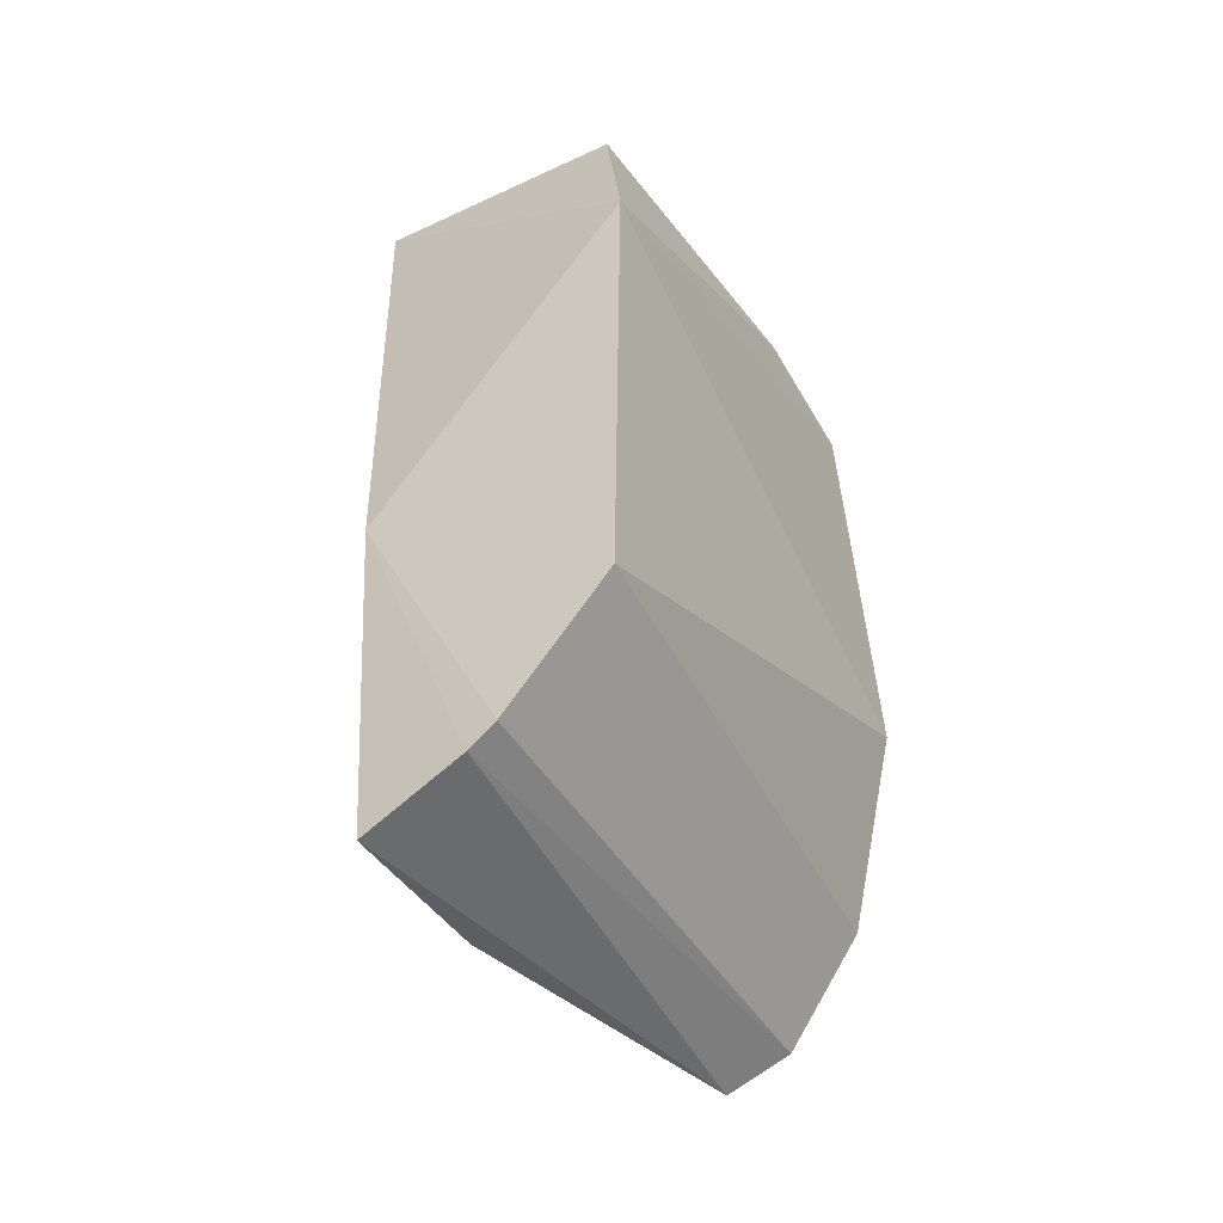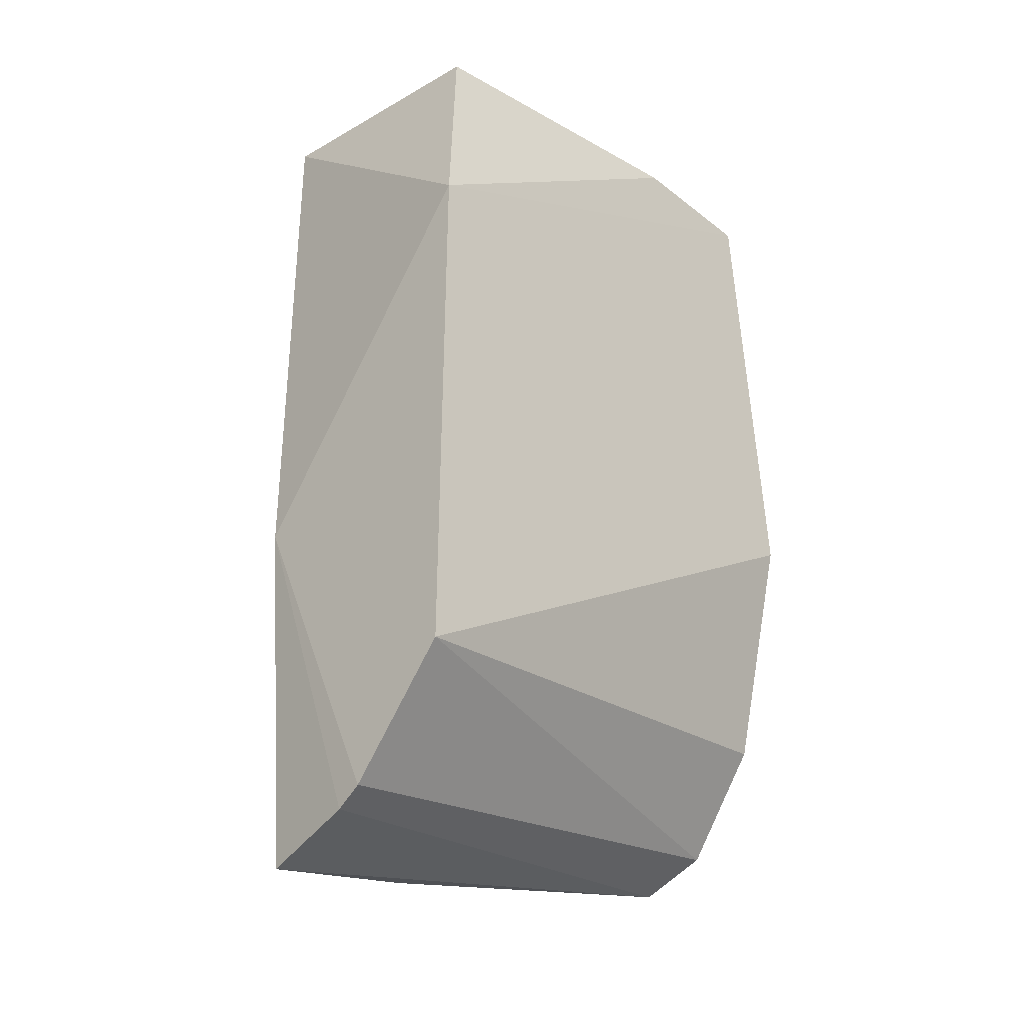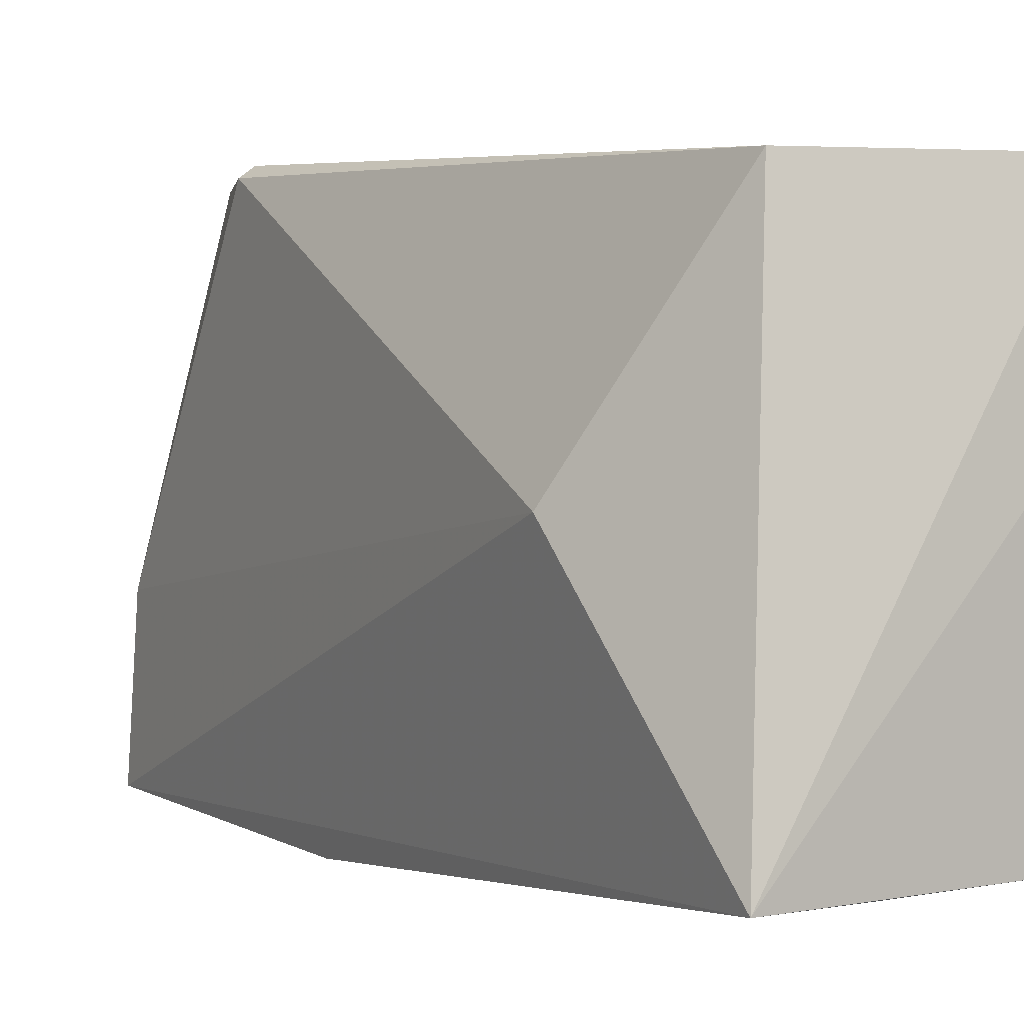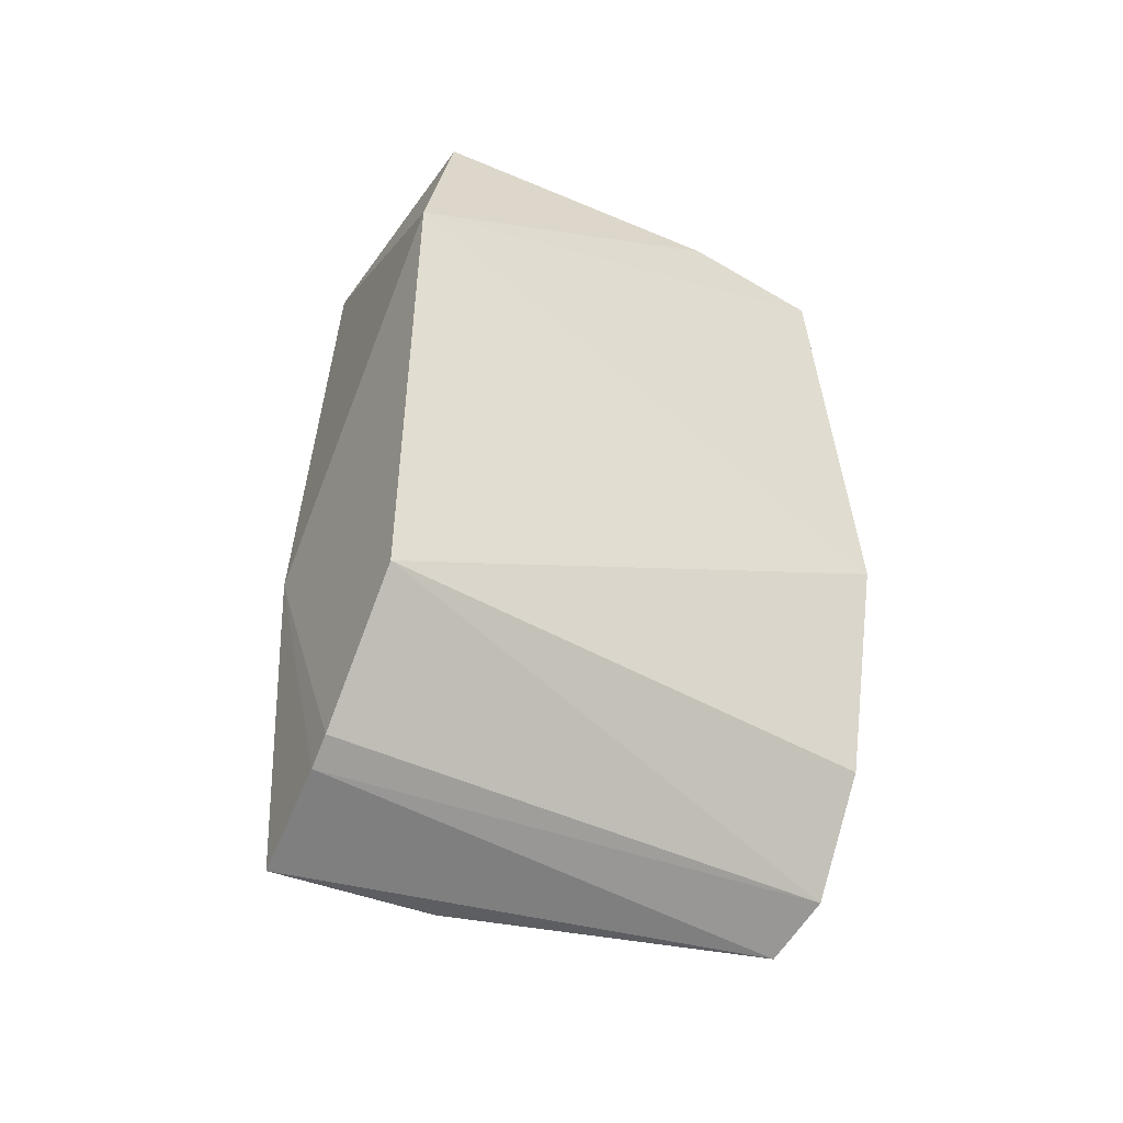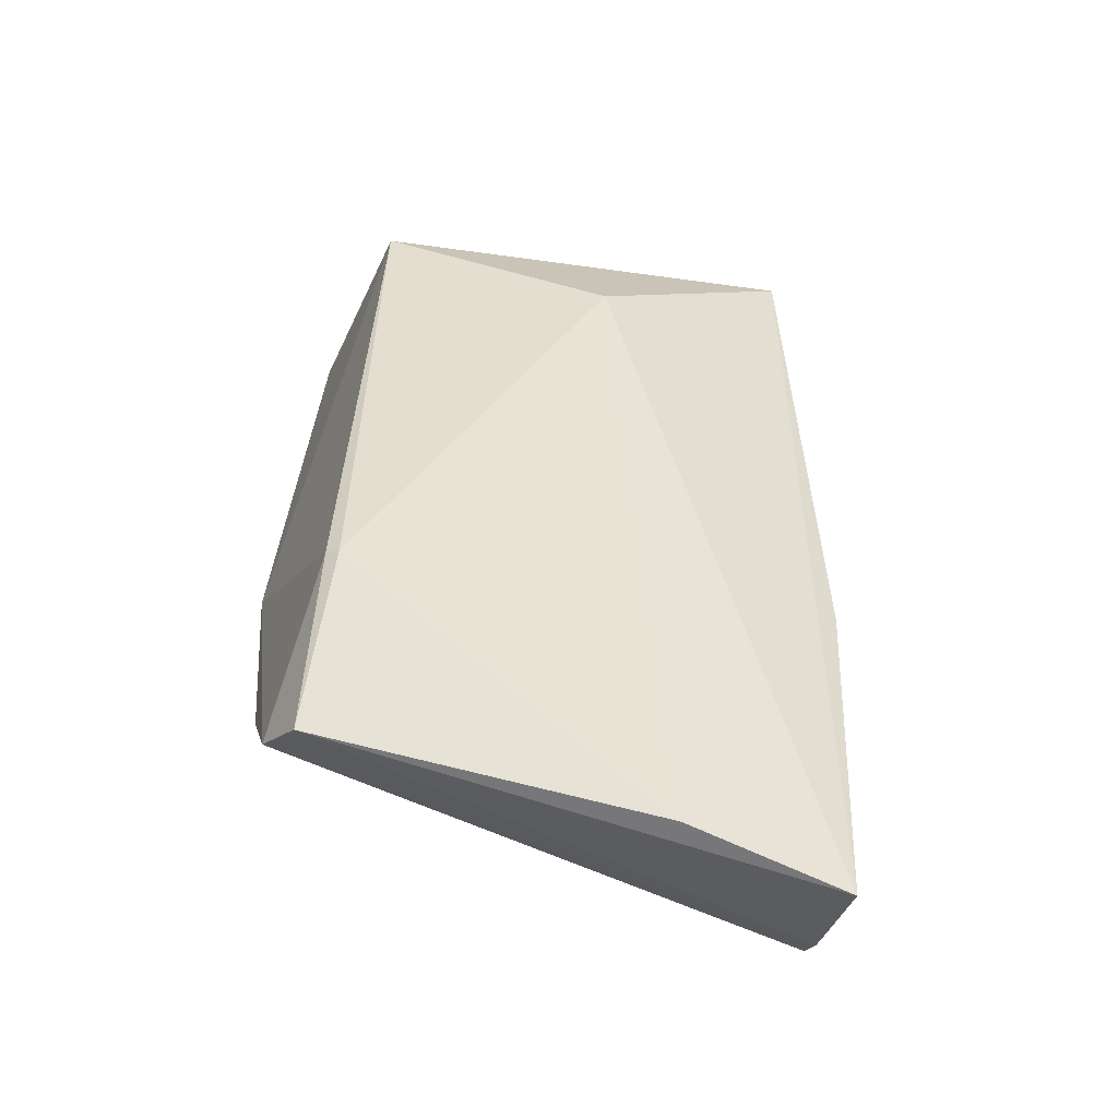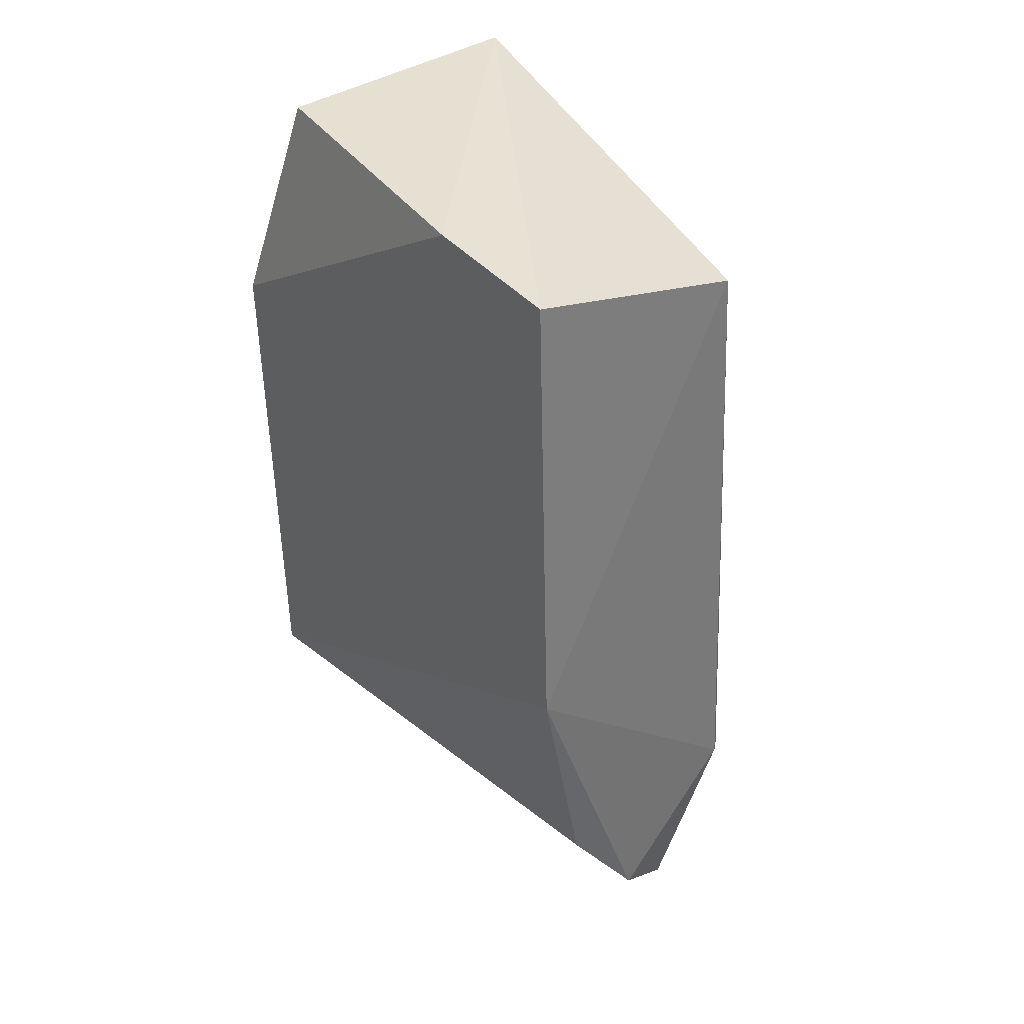
<metadata>
{"format":"obj","ext":"obj","renderer":"f3d","projection":"perspective","resolution":1024,"background":"white","views":[{"elev":-48.4,"azim":-151.6,"up":"+Y"},{"elev":-28.1,"azim":-137.8,"up":"+Y"},{"elev":2.4,"azim":145.7,"up":"+Z"},{"elev":-47.1,"azim":-123.1,"up":"+Y"},{"elev":-52.2,"azim":67.8,"up":"+Y"},{"elev":37.3,"azim":-37.8,"up":"+Y"}]}
</metadata>
<code>
v -0.0308 -0.05384 0.1067
v -0.02835 -0.1176 0.1083
v -0.02371 -0.04633 0.05954
v -0.05482 -0.07025 0.054
v -0.05583 -0.09478 0.11
v -0.03007 -0.1412 0.05643
v -0.05455 -0.04731 0.09159
v -0.02155 -0.06622 0.08335
v -0.02951 -0.117 0.1093
v -0.02812 -0.1037 0.05513
v -0.05404 -0.1238 0.05414
v -0.05478 -0.04815 0.1069
v -0.05031 -0.04728 0.05949
v -0.02981 -0.1386 0.07387
v -0.04353 -0.1361 0.05457
v -0.03656 -0.1339 0.1083
v -0.04069 -0.1378 0.05492
v -0.04266 -0.1304 0.1098
v -0.0506 -0.1194 0.1094
f 8 1 2
f 8 3 1
f 8 6 3
f 9 2 1
f 9 1 5
f 10 4 3
f 10 3 6
f 11 5 4
f 12 1 3
f 12 3 7
f 12 5 1
f 12 7 4
f 12 4 5
f 13 7 3
f 13 3 4
f 13 4 7
f 14 8 2
f 14 6 8
f 15 11 4
f 15 4 10
f 16 14 2
f 16 2 9
f 16 6 14
f 17 15 10
f 17 10 6
f 17 6 16
f 18 16 9
f 18 9 5
f 18 11 15
f 18 17 16
f 18 15 17
f 19 18 5
f 19 5 11
f 19 11 18

</code>
